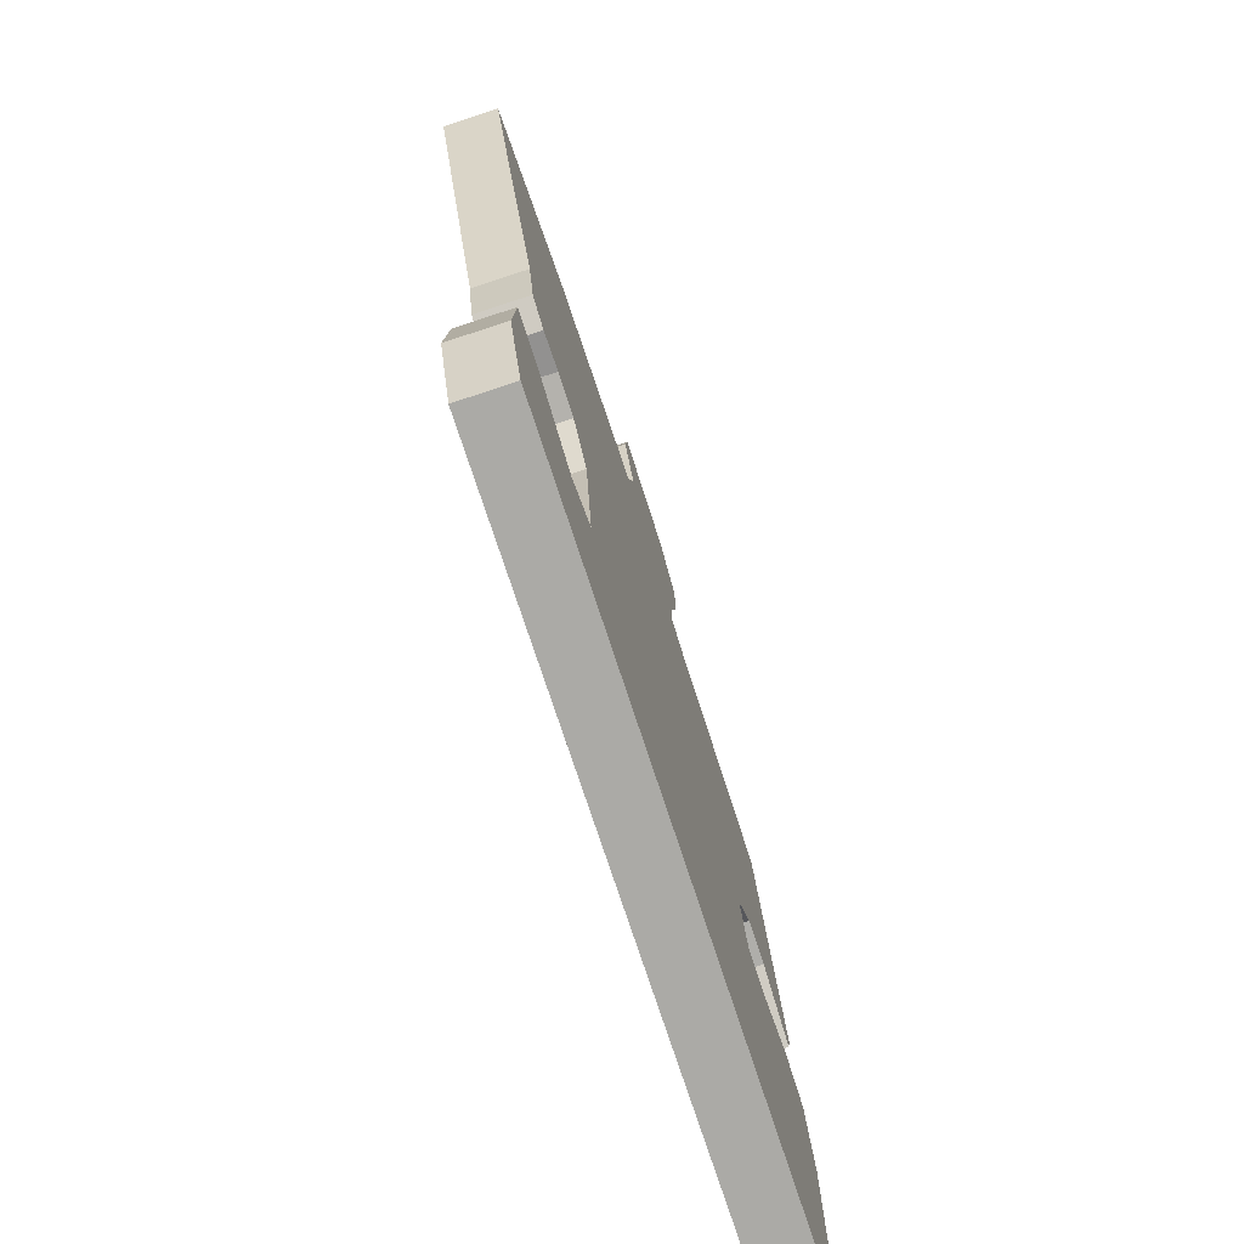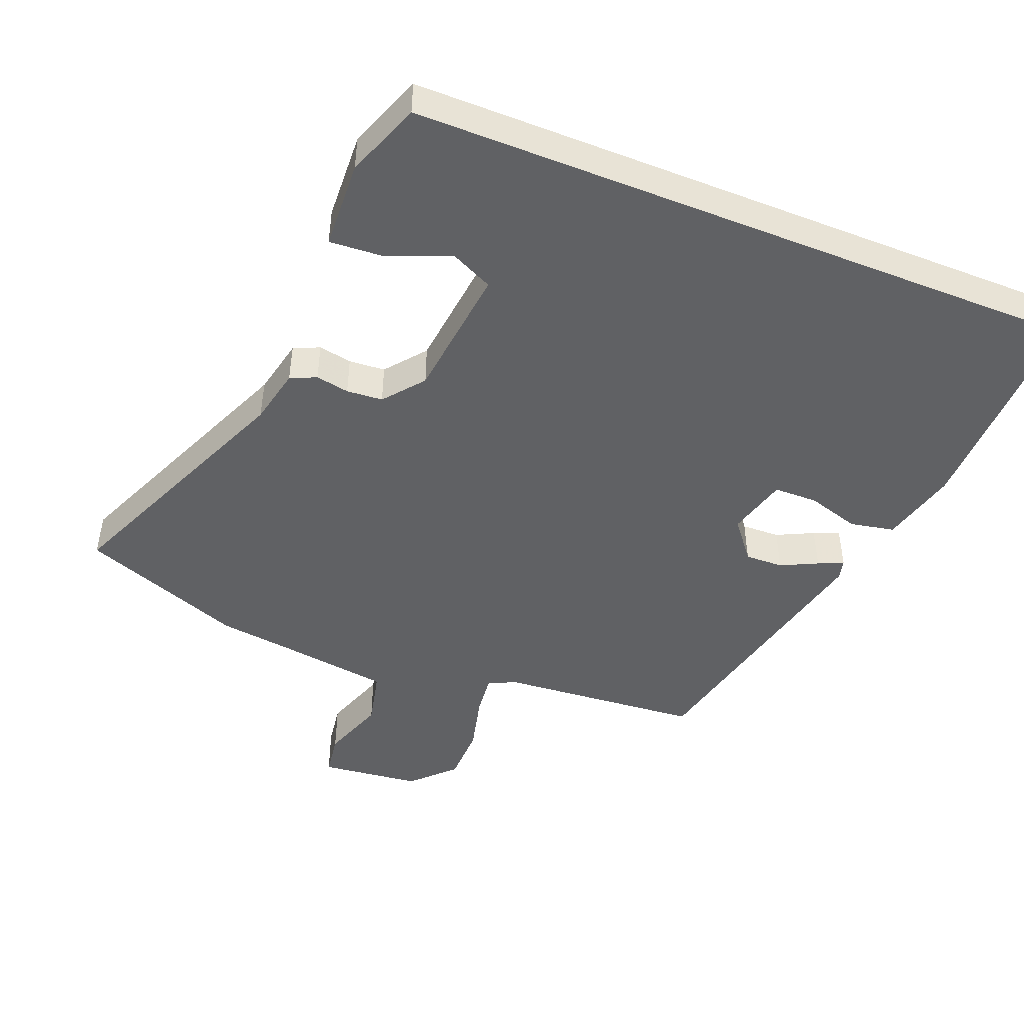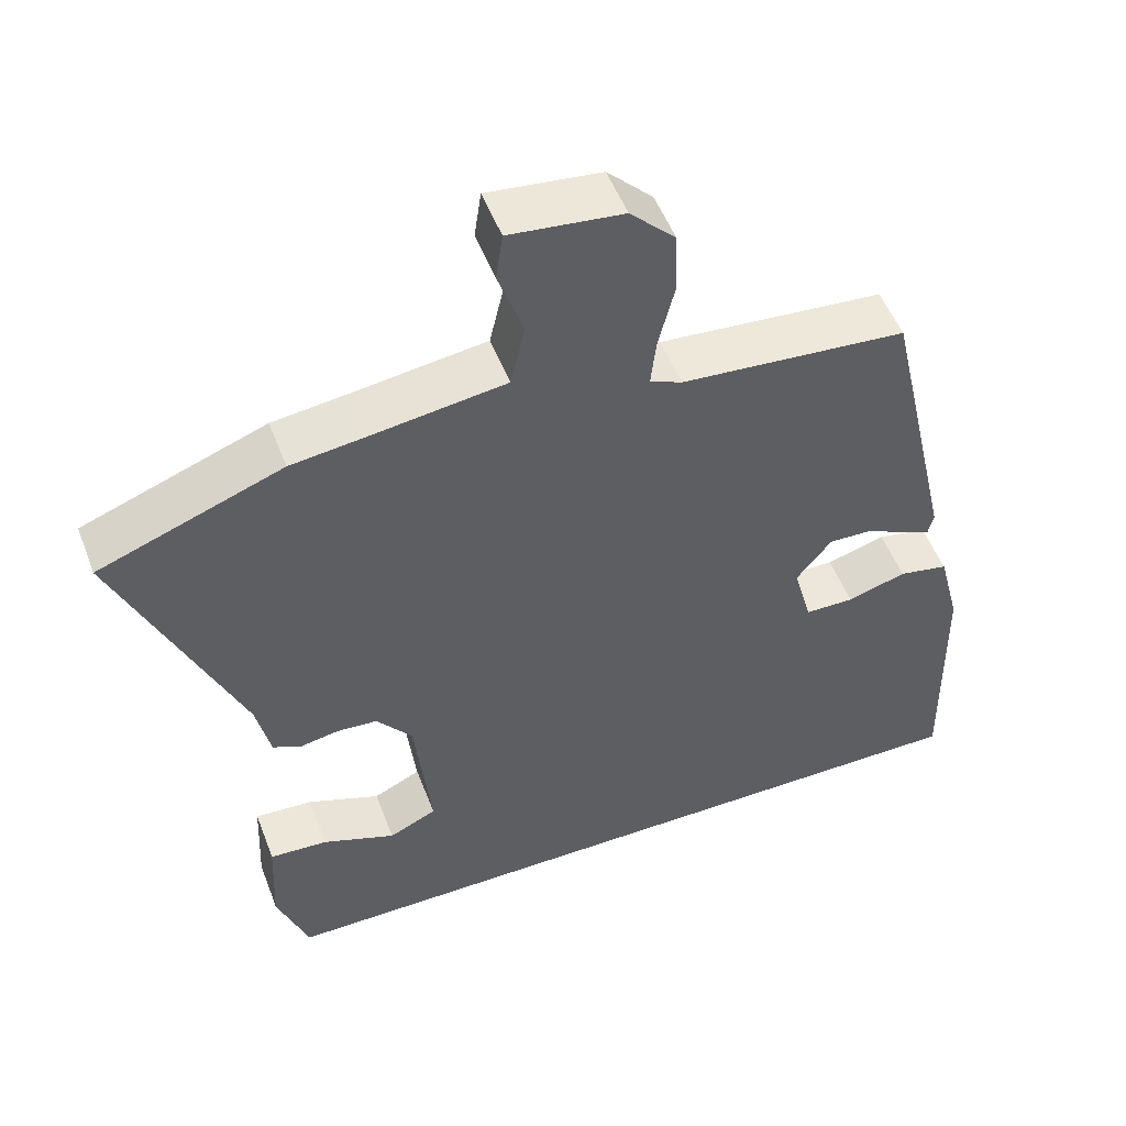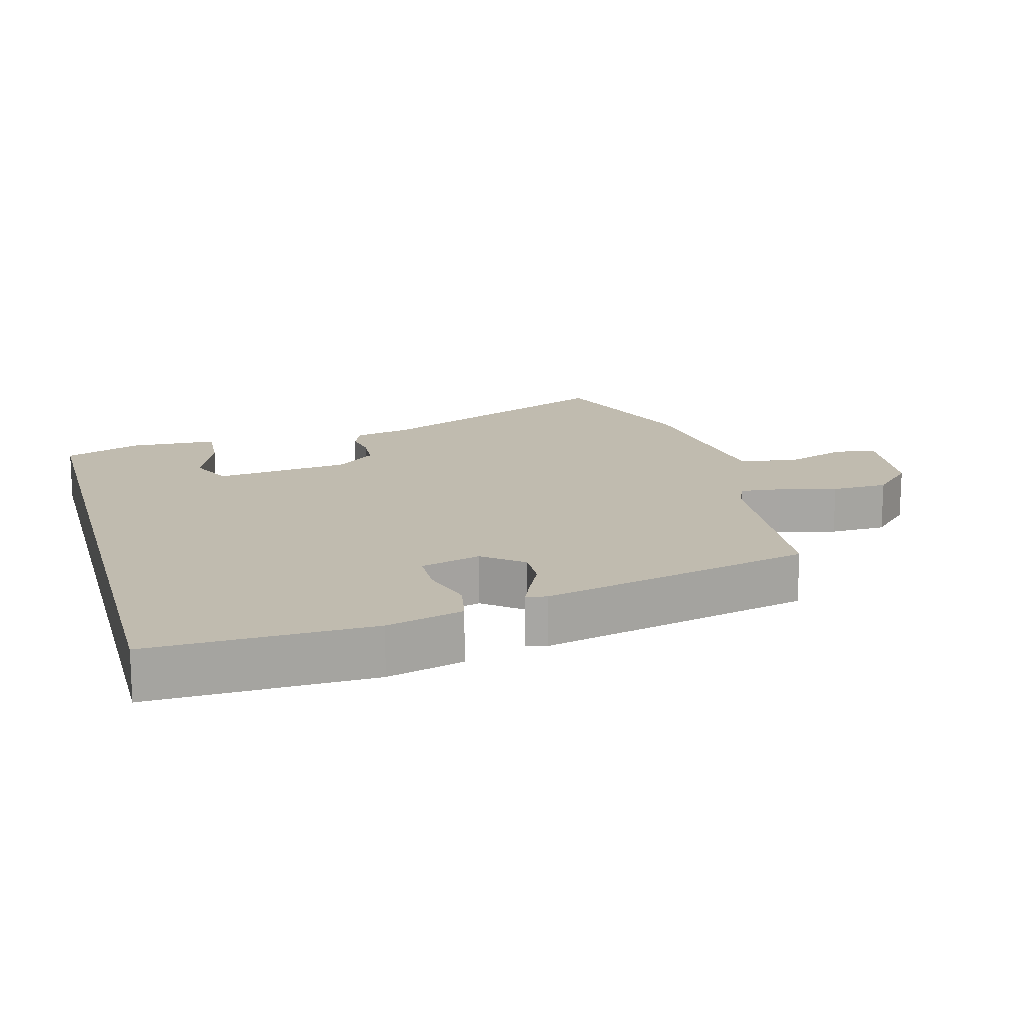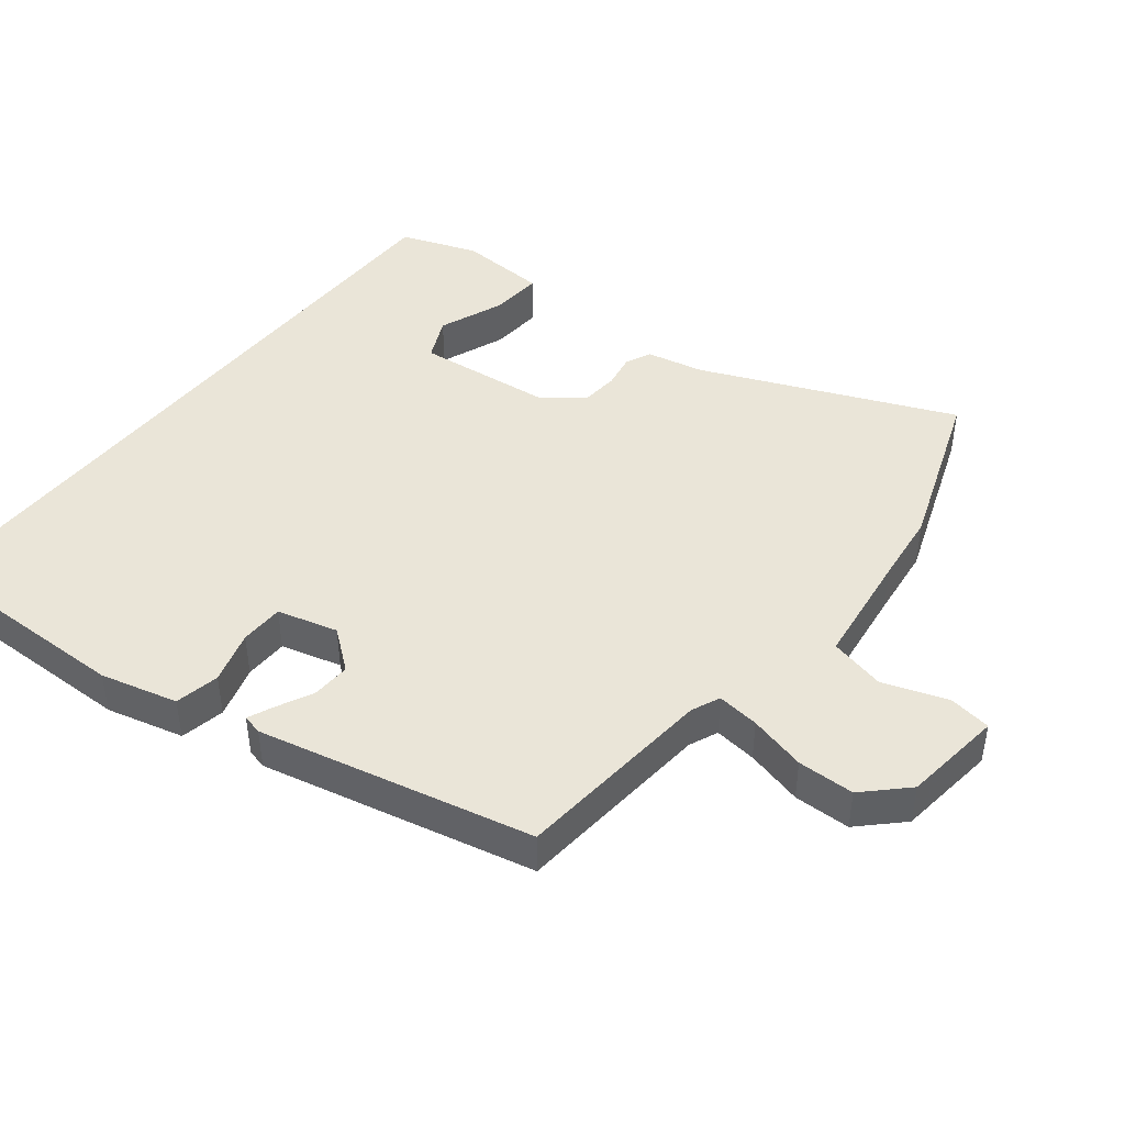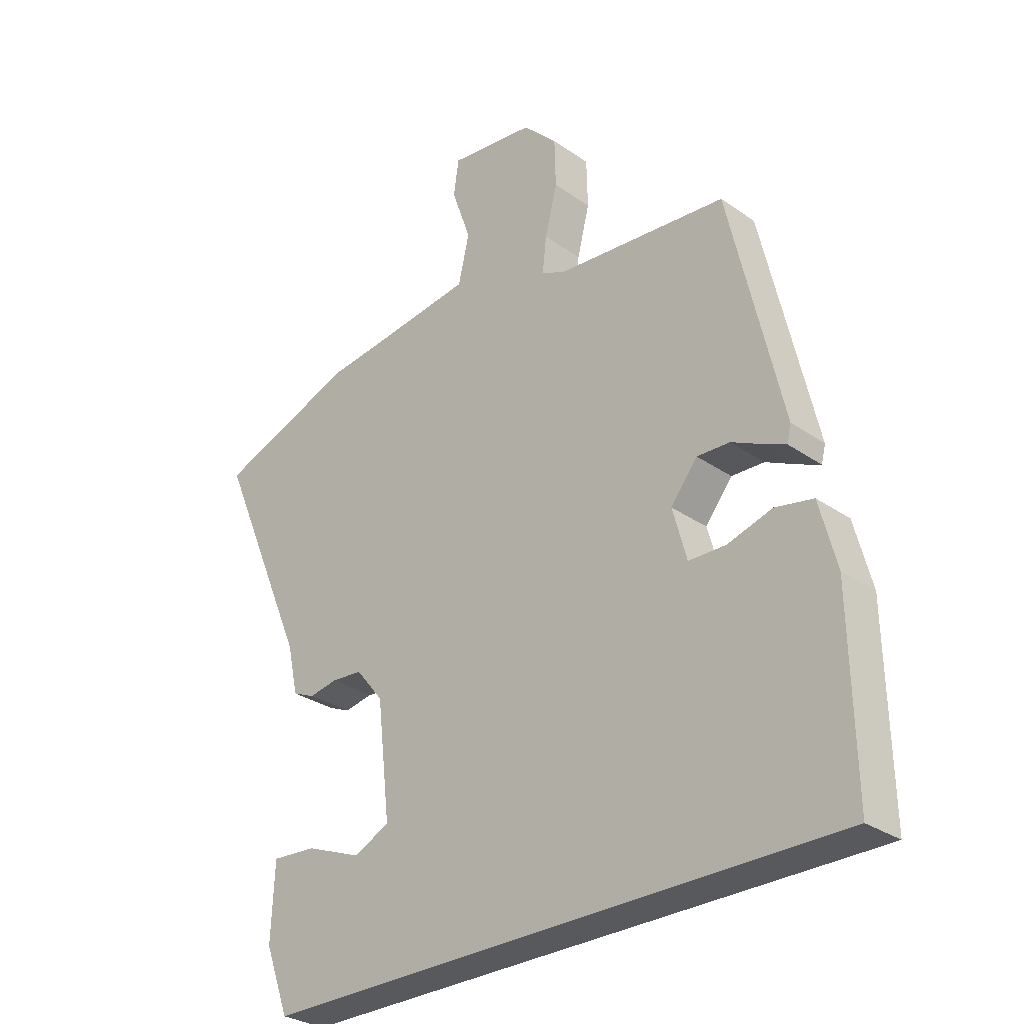
<metadata>
{"format":"obj","ext":"obj","renderer":"f3d","projection":"perspective","resolution":1024,"background":"white","views":[{"elev":-75.7,"azim":108.2,"up":"+Z"},{"elev":-47.0,"azim":158.2,"up":"+Y"},{"elev":51.9,"azim":159.3,"up":"+Z"},{"elev":16.0,"azim":-105.3,"up":"+Y"},{"elev":44.7,"azim":-51.4,"up":"+Y"},{"elev":-29.7,"azim":-135.6,"up":"+Z"}]}
</metadata>
<code>
v 0.475 0.07 -0.5
v -0.518 0.07 -0.5
v -0.512 0.07 -0.176
v -0.483 0.07 -0.064
v -0.418 0.07 -0.051
v -0.341 0.07 -0.074
v -0.277 0.07 -0.073
v -0.253 0.07 0.015
v -0.299 0.07 0.073
v -0.355 0.07 0.071
v -0.409 0.07 0.045
v -0.446 0.07 0.029
v -0.453 0.07 0.058
v -0.362 0.07 0.456
v -0.068 0.07 0.481
v -0.026 0.07 0.499
v -0.033 0.07 0.561
v -0.054 0.07 0.645
v -0.052 0.07 0.728
v 0.007 0.07 0.787
v 0.154 0.07 0.804
v 0.163 0.07 0.742
v 0.13 0.07 0.648
v 0.149 0.07 0.566
v 0.317 0.07 0.543
v 0.421 0.07 0.53
v 0.66 0.07 0.441
v 0.504 0.07 0.077
v 0.486 0.07 -0.006
v 0.448 0.07 -0.023
v 0.399 0.07 -0.014
v 0.346 0.07 -0.018
v 0.299 0.07 -0.076
v 0.277 0.07 -0.273
v 0.339 0.07 -0.302
v 0.434 0.07 -0.265
v 0.51 0.07 -0.26
v 0.516 0.07 -0.389
v 0.475 0 -0.5
v -0.518 0 -0.5
v -0.512 0 -0.176
v -0.483 0 -0.064
v -0.418 0 -0.051
v -0.341 0 -0.074
v -0.277 0 -0.073
v -0.253 0 0.015
v -0.299 0 0.073
v -0.355 0 0.071
v -0.409 0 0.045
v -0.446 0 0.029
v -0.453 0 0.058
v -0.362 0 0.456
v -0.068 0 0.481
v -0.026 0 0.499
v -0.033 0 0.561
v -0.054 0 0.645
v -0.052 0 0.728
v 0.007 0 0.787
v 0.154 0 0.804
v 0.163 0 0.742
v 0.13 0 0.648
v 0.149 0 0.566
v 0.317 0 0.543
v 0.421 0 0.53
v 0.66 0 0.441
v 0.504 0 0.077
v 0.486 0 -0.006
v 0.448 0 -0.023
v 0.399 0 -0.014
v 0.346 0 -0.018
v 0.299 0 -0.076
v 0.277 0 -0.273
v 0.339 0 -0.302
v 0.434 0 -0.265
v 0.51 0 -0.26
v 0.516 0 -0.389
f 37 38 1
f 36 37 1
f 35 36 1
f 4 5 6
f 3 4 6
f 2 3 6
f 1 2 6
f 35 1 6
f 34 35 6
f 33 34 6 7
f 32 33 7 8
f 31 32 8 9
f 28 29 30 31
f 28 31 9
f 27 28 9
f 26 27 9
f 25 26 9
f 24 25 9 10
f 11 12 13
f 10 11 13
f 24 10 13
f 23 24 13
f 21 22 23
f 20 21 23
f 19 20 23
f 18 19 23
f 17 18 23
f 16 17 23
f 16 23 13
f 15 16 13
f 13 14 15
f 39 76 75
f 39 75 74
f 39 74 73
f 44 43 42
f 44 42 41
f 44 41 40
f 44 40 39
f 44 39 73
f 44 73 72
f 45 44 72 71
f 46 45 71 70
f 47 46 70 69
f 69 68 67 66
f 47 69 66
f 47 66 65
f 47 65 64
f 47 64 63
f 48 47 63 62
f 51 50 49
f 51 49 48
f 51 48 62
f 51 62 61
f 61 60 59
f 61 59 58
f 61 58 57
f 61 57 56
f 61 56 55
f 61 55 54
f 51 61 54
f 51 54 53
f 53 52 51
f 1 39 40 2
f 2 40 41 3
f 3 41 42 4
f 4 42 43 5
f 5 43 44 6
f 6 44 45 7
f 7 45 46 8
f 8 46 47 9
f 9 47 48 10
f 10 48 49 11
f 11 49 50 12
f 12 50 51 13
f 13 51 52 14
f 14 52 53 15
f 15 53 54 16
f 16 54 55 17
f 17 55 56 18
f 18 56 57 19
f 19 57 58 20
f 20 58 59 21
f 21 59 60 22
f 22 60 61 23
f 23 61 62 24
f 24 62 63 25
f 25 63 64 26
f 26 64 65 27
f 27 65 66 28
f 28 66 67 29
f 29 67 68 30
f 30 68 69 31
f 31 69 70 32
f 32 70 71 33
f 33 71 72 34
f 34 72 73 35
f 35 73 74 36
f 36 74 75 37
f 37 75 76 38
f 38 76 39 1

</code>
